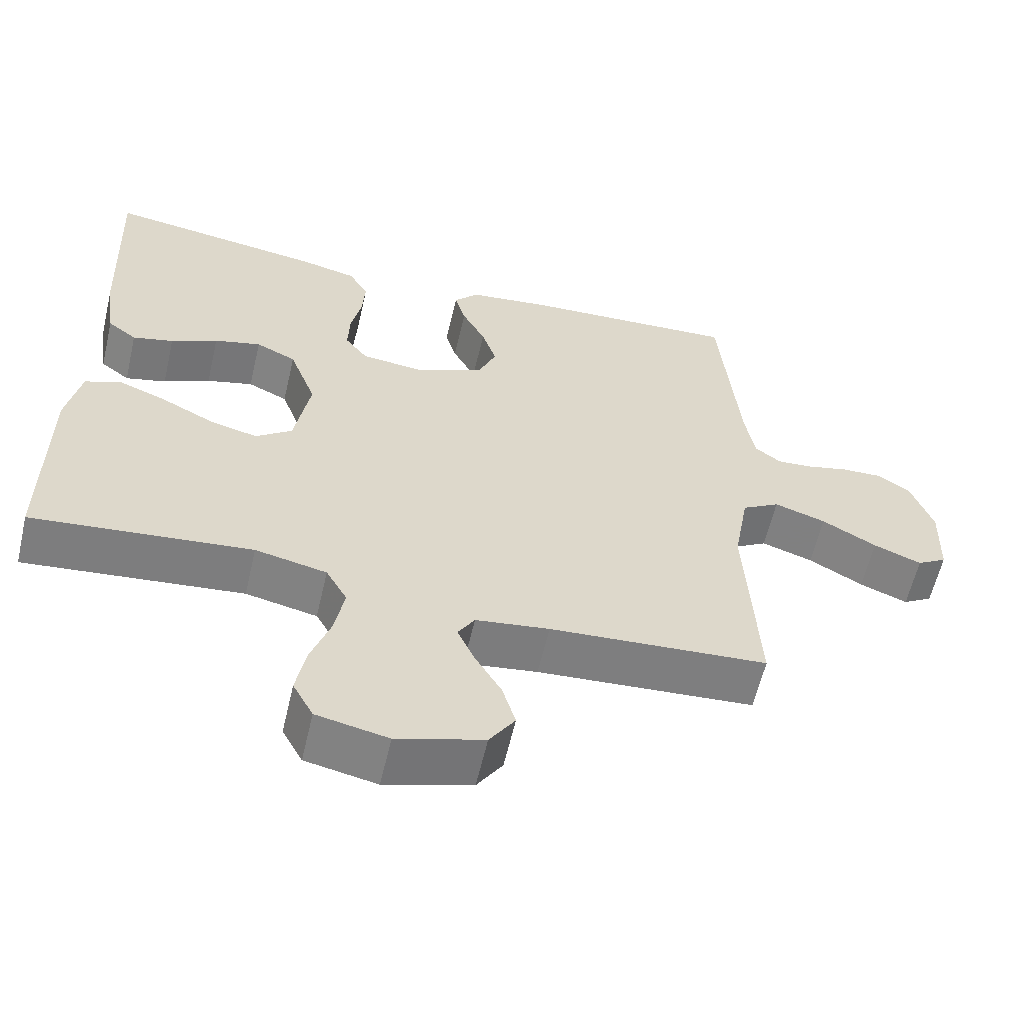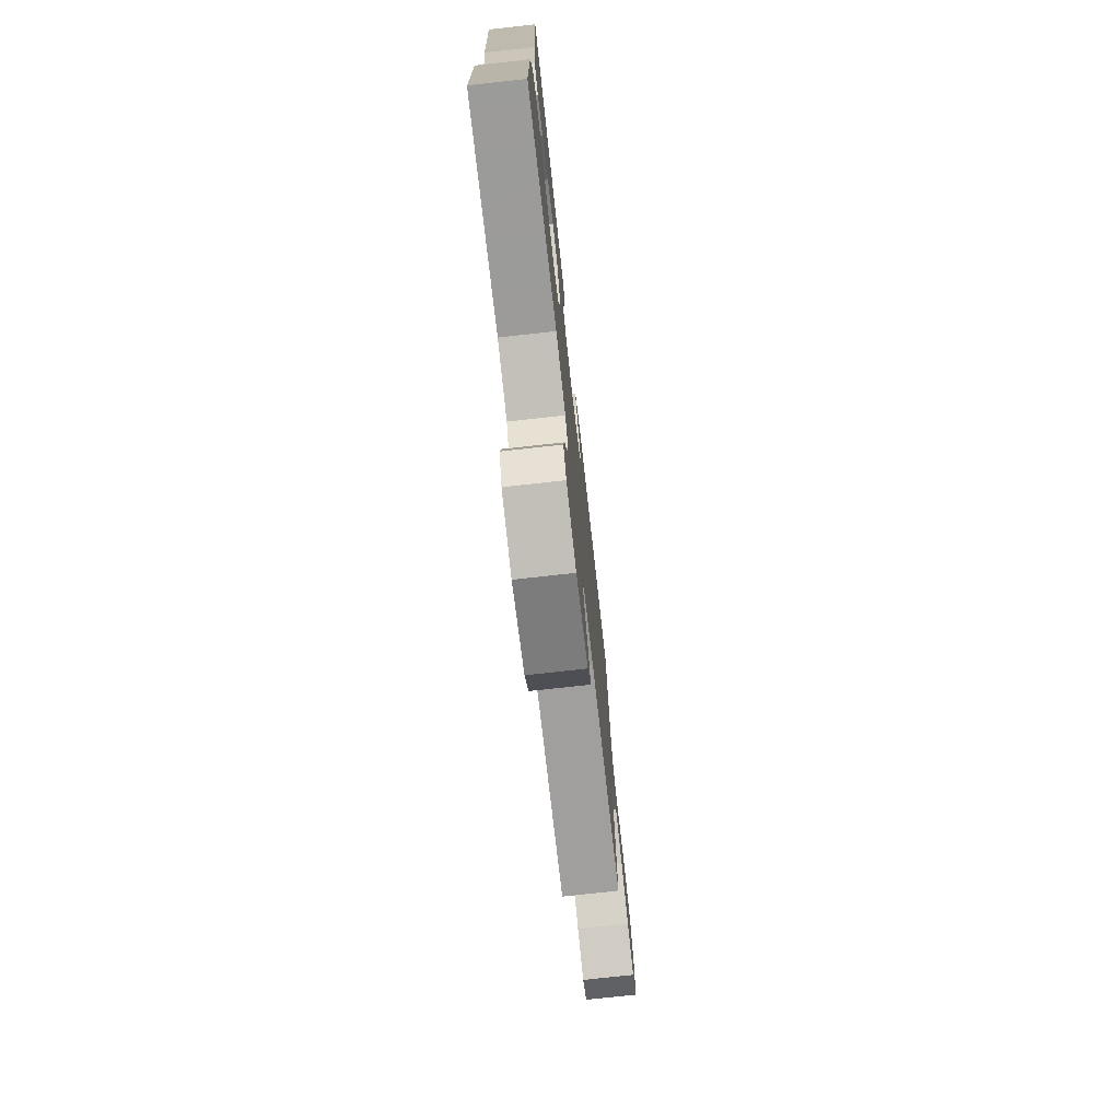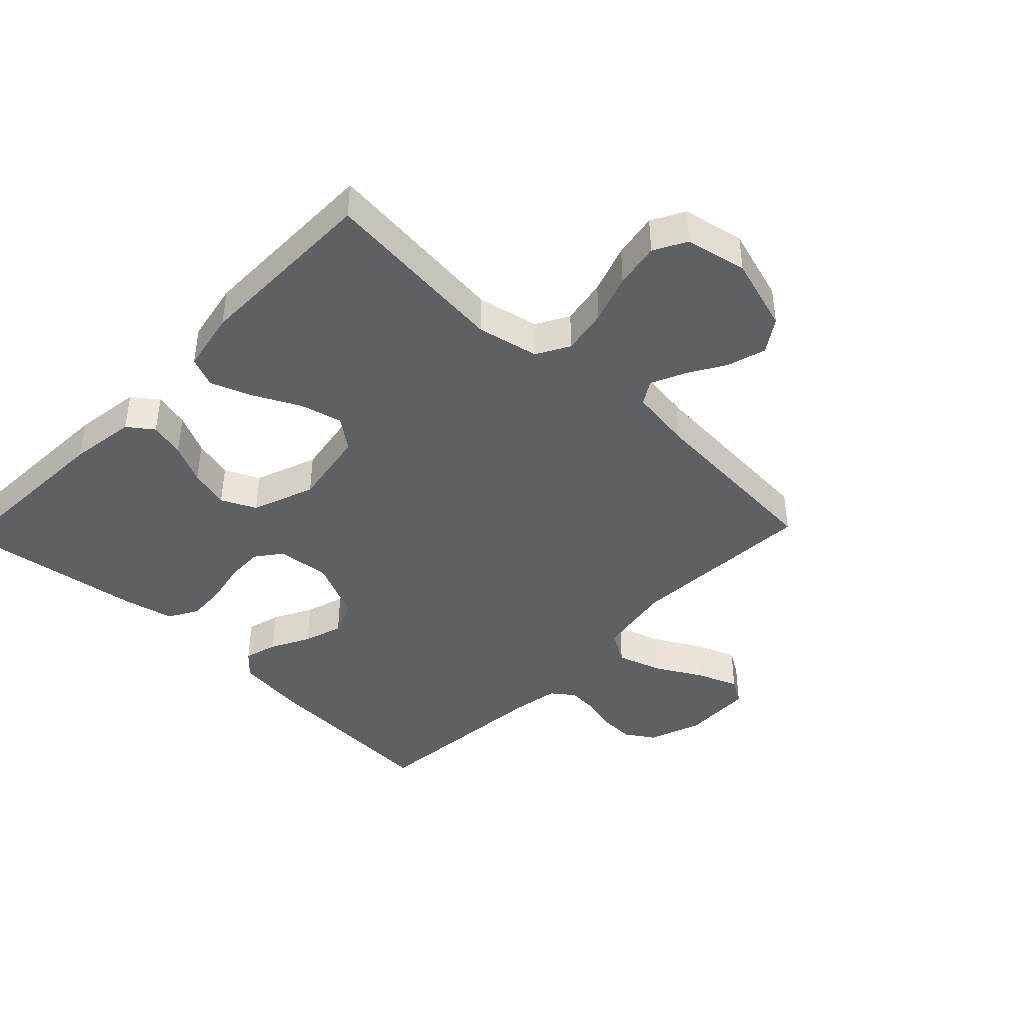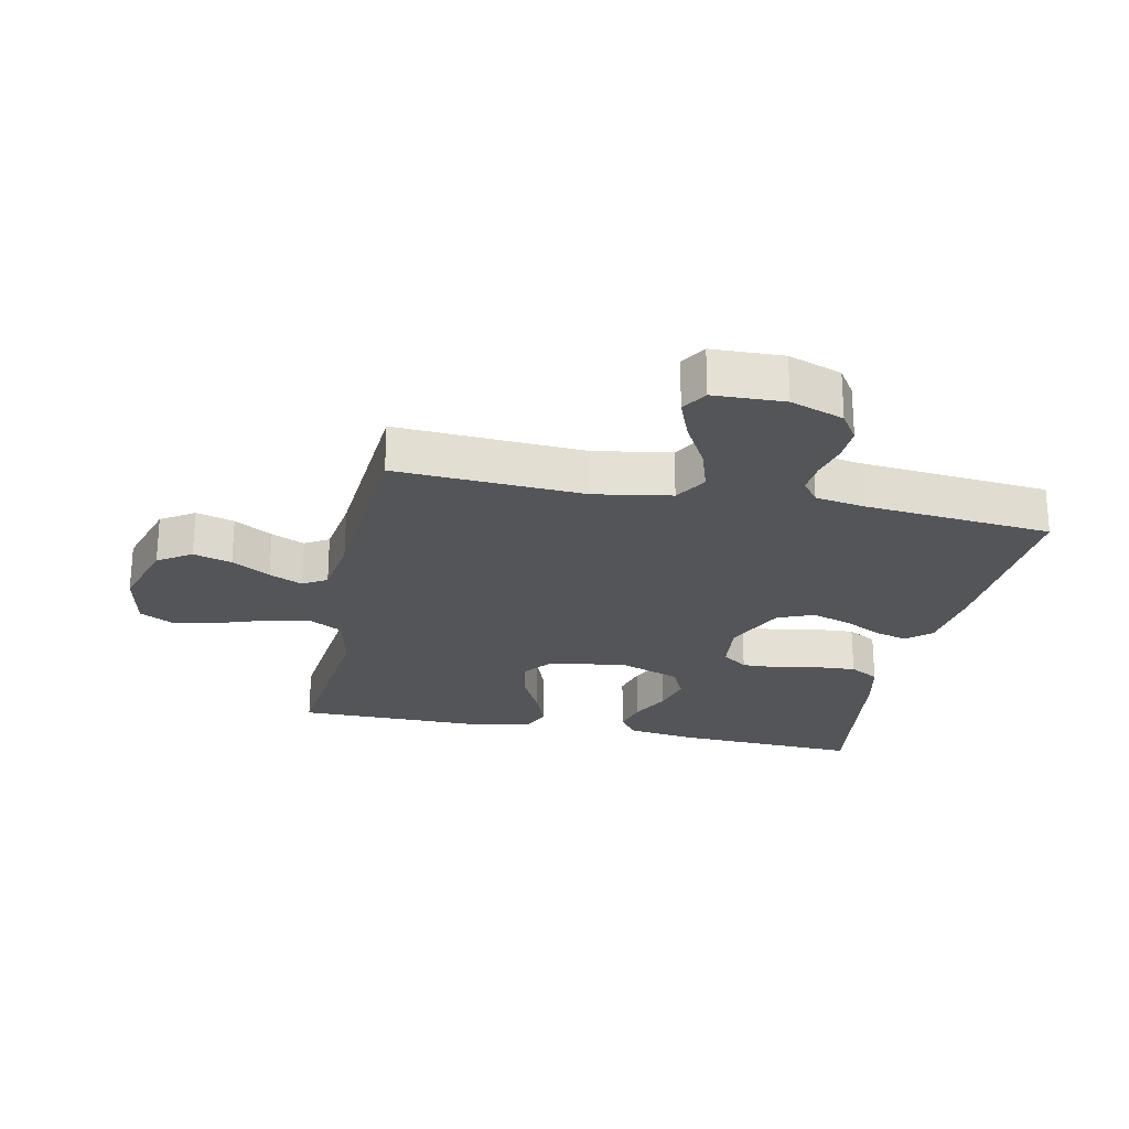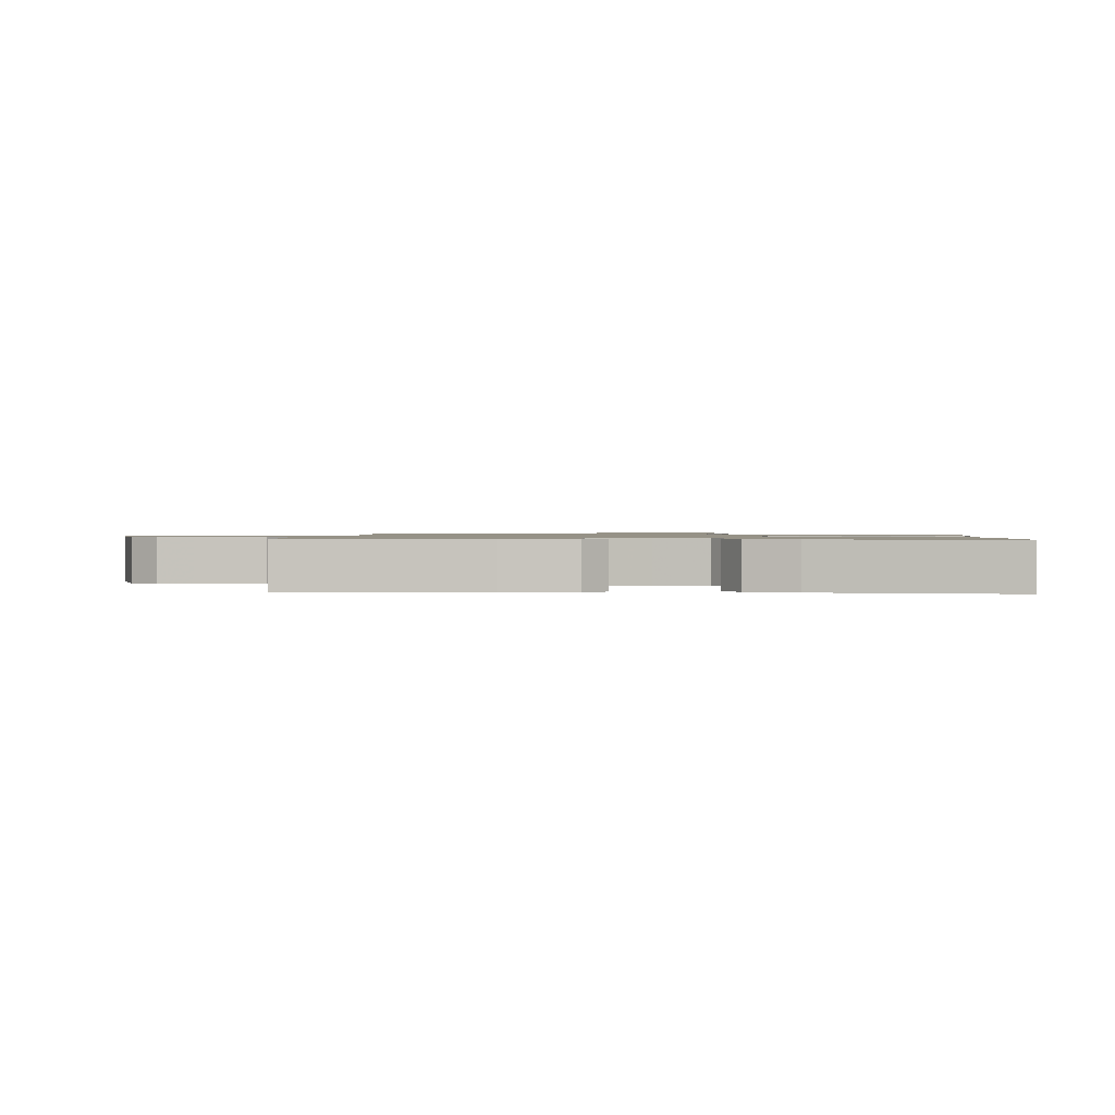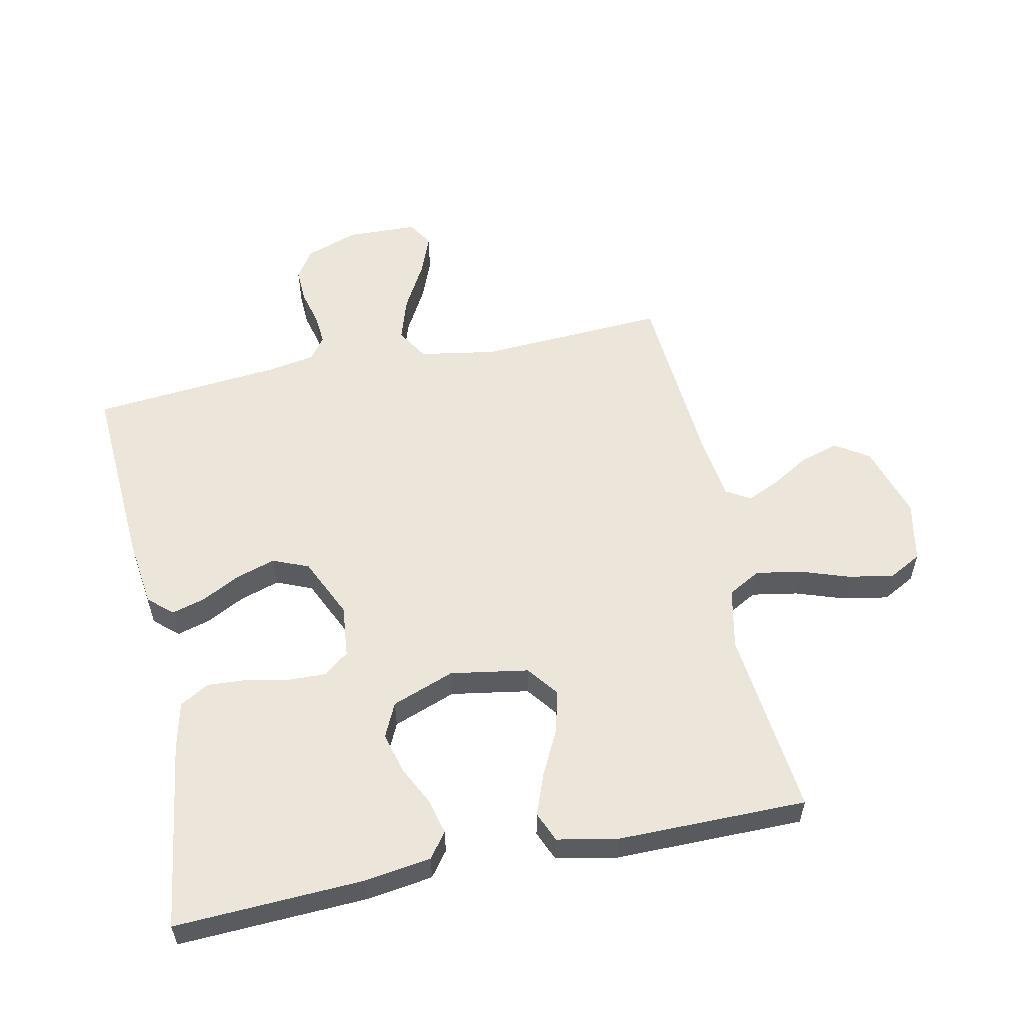
<metadata>
{"format":"obj","ext":"obj","renderer":"f3d","projection":"perspective","resolution":1024,"background":"white","views":[{"elev":-60.1,"azim":166.9,"up":"+Z"},{"elev":-75.4,"azim":96.3,"up":"+Z"},{"elev":-42.1,"azim":136.1,"up":"+Y"},{"elev":-24.1,"azim":-101.9,"up":"+Y"},{"elev":1.0,"azim":3.3,"up":"+Y"},{"elev":56.1,"azim":78.0,"up":"+Y"}]}
</metadata>
<code>
v -0.5 0.07 -0.5
v -0.484 0.07 -0.2
v -0.505 0.07 -0.078
v -0.557 0.07 -0.047
v -0.628 0.07 -0.07
v -0.703 0.07 -0.112
v -0.769 0.07 -0.138
v -0.81 0.07 -0.113
v -0.814 0.07 0
v -0.784 0.07 0.085
v -0.738 0.07 0.115
v -0.683 0.07 0.113
v -0.626 0.07 0.099
v -0.576 0.07 0.095
v -0.54 0.07 0.122
v -0.527 0.07 0.2
v -0.5 0.07 0.5
v -0.2 0.07 0.483
v -0.088 0.07 0.469
v -0.054 0.07 0.431
v -0.069 0.07 0.378
v -0.101 0.07 0.316
v -0.121 0.07 0.253
v -0.097 0.07 0.196
v 0 0.07 0.152
v 0.084 0.07 0.161
v 0.115 0.07 0.202
v 0.113 0.07 0.262
v 0.099 0.07 0.329
v 0.095 0.07 0.392
v 0.122 0.07 0.439
v 0.2 0.07 0.457
v 0.5 0.07 0.5
v 0.487 0.07 0.2
v 0.472 0.07 0.094
v 0.432 0.07 0.064
v 0.376 0.07 0.078
v 0.312 0.07 0.109
v 0.248 0.07 0.126
v 0.193 0.07 0.1
v 0.156 0.07 0
v 0.177 0.07 -0.124
v 0.227 0.07 -0.162
v 0.294 0.07 -0.145
v 0.367 0.07 -0.108
v 0.433 0.07 -0.083
v 0.481 0.07 -0.103
v 0.5 0.07 -0.2
v 0.5 0.07 -0.5
v 0.2 0.07 -0.469
v 0.102 0.07 -0.49
v 0.073 0.07 -0.542
v 0.086 0.07 -0.615
v 0.113 0.07 -0.693
v 0.126 0.07 -0.765
v 0.098 0.07 -0.817
v 0 0.07 -0.837
v -0.119 0.07 -0.801
v -0.154 0.07 -0.748
v -0.136 0.07 -0.687
v -0.1 0.07 -0.626
v -0.076 0.07 -0.573
v -0.099 0.07 -0.535
v -0.2 0.07 -0.521
v -0.5 0 -0.5
v -0.484 0 -0.2
v -0.505 0 -0.078
v -0.557 0 -0.047
v -0.628 0 -0.07
v -0.703 0 -0.112
v -0.769 0 -0.138
v -0.81 0 -0.113
v -0.814 0 0
v -0.784 0 0.085
v -0.738 0 0.115
v -0.683 0 0.113
v -0.626 0 0.099
v -0.576 0 0.095
v -0.54 0 0.122
v -0.527 0 0.2
v -0.5 0 0.5
v -0.2 0 0.483
v -0.088 0 0.469
v -0.054 0 0.431
v -0.069 0 0.378
v -0.101 0 0.316
v -0.121 0 0.253
v -0.097 0 0.196
v 0 0 0.152
v 0.084 0 0.161
v 0.115 0 0.202
v 0.113 0 0.262
v 0.099 0 0.329
v 0.095 0 0.392
v 0.122 0 0.439
v 0.2 0 0.457
v 0.5 0 0.5
v 0.487 0 0.2
v 0.472 0 0.094
v 0.432 0 0.064
v 0.376 0 0.078
v 0.312 0 0.109
v 0.248 0 0.126
v 0.193 0 0.1
v 0.156 0 0
v 0.177 0 -0.124
v 0.227 0 -0.162
v 0.294 0 -0.145
v 0.367 0 -0.108
v 0.433 0 -0.083
v 0.481 0 -0.103
v 0.5 0 -0.2
v 0.5 0 -0.5
v 0.2 0 -0.469
v 0.102 0 -0.49
v 0.073 0 -0.542
v 0.086 0 -0.615
v 0.113 0 -0.693
v 0.126 0 -0.765
v 0.098 0 -0.817
v 0 0 -0.837
v -0.119 0 -0.801
v -0.154 0 -0.748
v -0.136 0 -0.687
v -0.1 0 -0.626
v -0.076 0 -0.573
v -0.099 0 -0.535
v -0.2 0 -0.521
f 58 59 60 61
f 58 61 62
f 57 58 62
f 56 57 62
f 53 54 55 56
f 52 53 56 62
f 51 52 62 63
f 47 48 49 50
f 47 50 51
f 44 45 46 47
f 43 44 47 51
f 42 43 51 63
f 35 36 37 38
f 35 38 39
f 34 35 39
f 33 34 39
f 32 33 39 40
f 28 29 30 31
f 27 28 31 32
f 19 20 21 22
f 19 22 23
f 16 17 18 19
f 15 16 19 23
f 14 15 23 24
f 10 11 12 13
f 10 13 14
f 9 10 14
f 5 6 7 8
f 4 5 8 9
f 64 1 2
f 64 2 3
f 41 42 63 64
f 41 64 3
f 27 32 40 41
f 26 27 41
f 25 26 41 3
f 24 25 3 4
f 4 9 14 24
f 125 124 123 122
f 126 125 122
f 126 122 121
f 126 121 120
f 120 119 118 117
f 126 120 117 116
f 127 126 116 115
f 114 113 112 111
f 115 114 111
f 111 110 109 108
f 115 111 108 107
f 127 115 107 106
f 102 101 100 99
f 103 102 99
f 103 99 98
f 103 98 97
f 104 103 97 96
f 95 94 93 92
f 96 95 92 91
f 86 85 84 83
f 87 86 83
f 83 82 81 80
f 87 83 80 79
f 88 87 79 78
f 77 76 75 74
f 78 77 74
f 78 74 73
f 72 71 70 69
f 73 72 69 68
f 66 65 128
f 67 66 128
f 128 127 106 105
f 67 128 105
f 105 104 96 91
f 105 91 90
f 67 105 90 89
f 68 67 89 88
f 88 78 73 68
f 1 65 66 2
f 2 66 67 3
f 3 67 68 4
f 4 68 69 5
f 5 69 70 6
f 6 70 71 7
f 7 71 72 8
f 8 72 73 9
f 9 73 74 10
f 10 74 75 11
f 11 75 76 12
f 12 76 77 13
f 13 77 78 14
f 14 78 79 15
f 15 79 80 16
f 16 80 81 17
f 17 81 82 18
f 18 82 83 19
f 19 83 84 20
f 20 84 85 21
f 21 85 86 22
f 22 86 87 23
f 23 87 88 24
f 24 88 89 25
f 25 89 90 26
f 26 90 91 27
f 27 91 92 28
f 28 92 93 29
f 29 93 94 30
f 30 94 95 31
f 31 95 96 32
f 32 96 97 33
f 33 97 98 34
f 34 98 99 35
f 35 99 100 36
f 36 100 101 37
f 37 101 102 38
f 38 102 103 39
f 39 103 104 40
f 40 104 105 41
f 41 105 106 42
f 42 106 107 43
f 43 107 108 44
f 44 108 109 45
f 45 109 110 46
f 46 110 111 47
f 47 111 112 48
f 48 112 113 49
f 49 113 114 50
f 50 114 115 51
f 51 115 116 52
f 52 116 117 53
f 53 117 118 54
f 54 118 119 55
f 55 119 120 56
f 56 120 121 57
f 57 121 122 58
f 58 122 123 59
f 59 123 124 60
f 60 124 125 61
f 61 125 126 62
f 62 126 127 63
f 63 127 128 64
f 64 128 65 1

</code>
